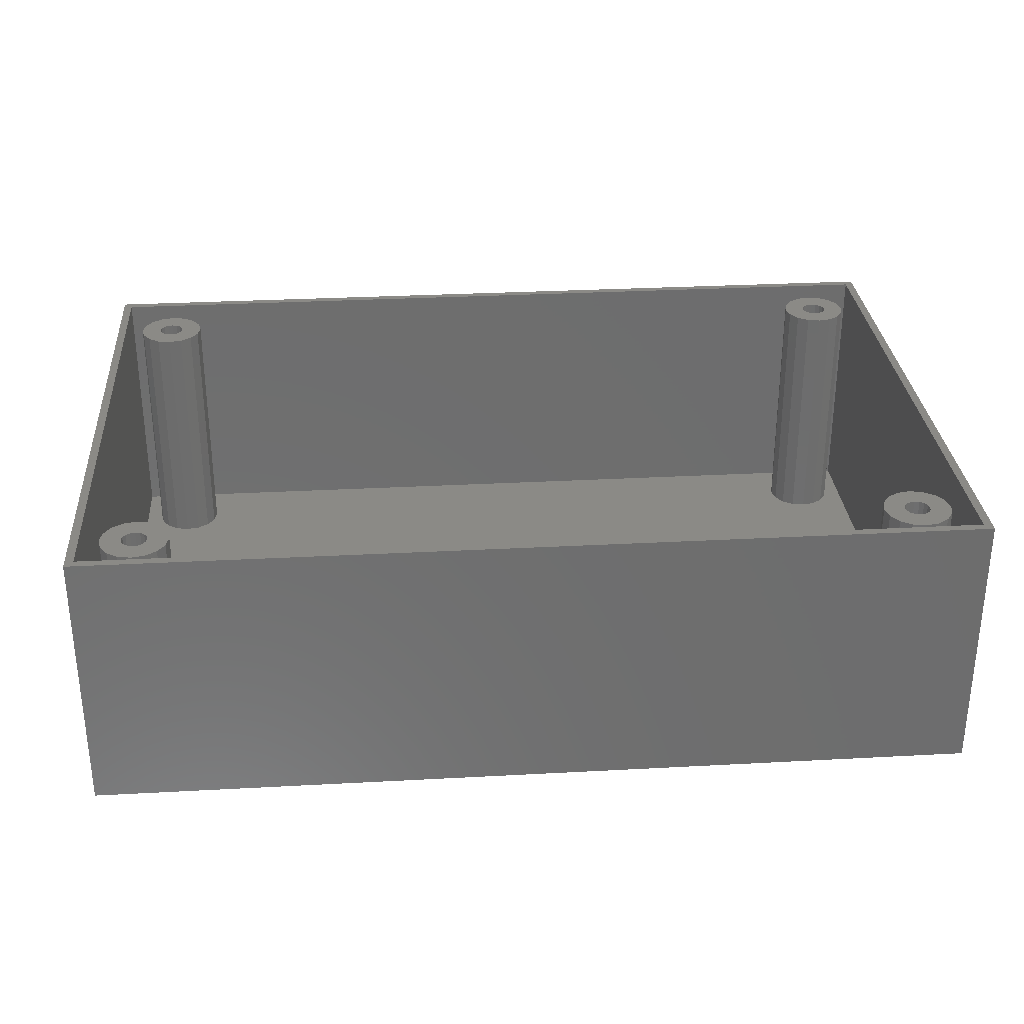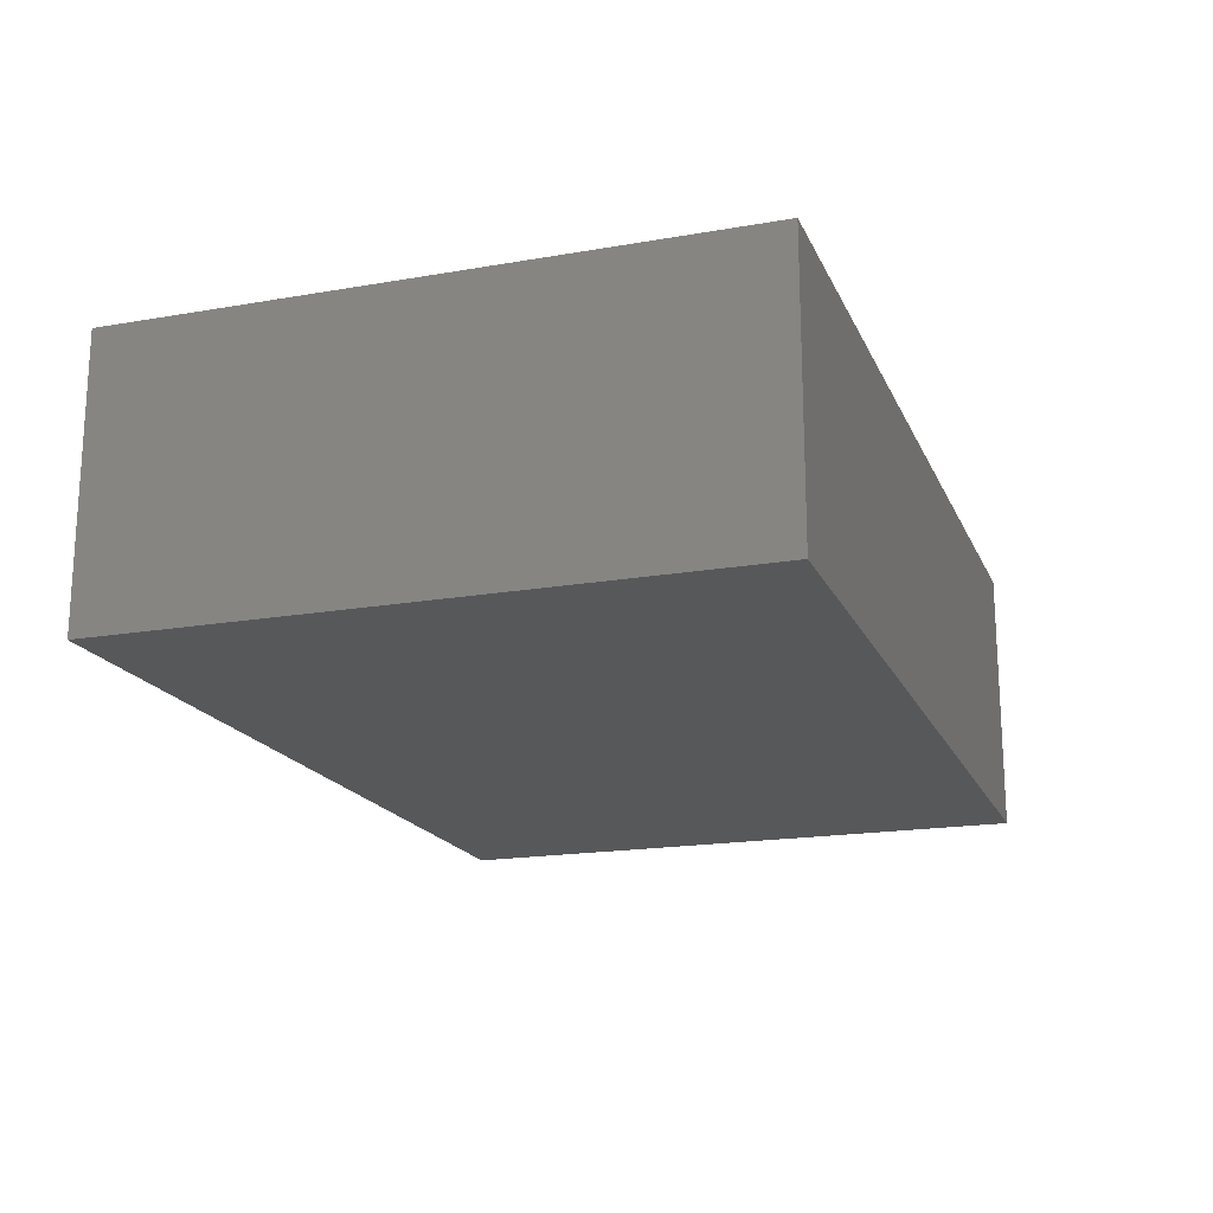
<metadata>
{"format":"stl","ext":"stl","renderer":"f3d","projection":"perspective","resolution":1024,"background":"white","views":[{"elev":30.2,"azim":175.5,"up":"+Z"},{"elev":-18.3,"azim":108.6,"up":"+Z"}]}
</metadata>
<code>
# stl→obj: 413 verts, 822 faces
v 51.5 24 16
v -1 24 32
v -1 24 0
v 104 59.5 16
v 104 95 0
v 104 95 32
v 104 24 0
v 104 24 32
v 51.5 95 16
v -1 95 0
v -1 95 32
v 51.5 59.5 0
v -1 59.5 16
v 103 94 1
v 101 88 1
v 103 25 1
v 9.848 31.77 16
v 10 31 31
v 10 31 1
v 9.848 87.23 16
v 10 88 1
v 10 88 31
v 9.696 86.47 1
v 9.696 86.47 31
v 9.696 32.53 1
v 9.696 32.53 31
v 9.262 85.82 16
v 8.828 85.17 1
v 8.828 85.17 31
v 9.262 33.18 16
v 8.18 84.74 16
v 7.531 84.3 1
v 7.531 84.3 31
v 8.828 33.83 1
v 6.765 84.15 16
v 6 84 1
v 6 84 31
v 8.828 33.83 31
v 5.235 84.15 16
v 4.469 84.3 1
v 4.469 84.3 31
v 8.18 34.26 16
v 3.82 84.74 16
v 3.172 85.17 1
v 3.172 85.17 31
v 7.531 34.7 1
v 2.738 85.82 16
v 2.304 86.47 1
v 2.304 86.47 31
v 7.531 34.7 31
v 2.152 87.23 16
v 2 88 1
v 2 88 31
v 6.765 34.85 16
v 2.152 88.77 16
v 2.304 89.53 1
v 2.304 89.53 31
v 6 35 1
v 2.738 90.18 16
v 3.172 90.83 1
v 3.172 90.83 31
v 6 35 31
v 3.82 91.26 16
v 4.469 91.7 1
v 4.469 91.7 31
v 5.235 34.85 16
v 5.235 91.85 16
v 6 92 1
v 6 92 31
v 4.469 34.7 1
v 6.765 91.85 16
v 7.531 91.7 1
v 7.531 91.7 31
v 4.469 34.7 31
v 8.18 91.26 16
v 8.828 90.83 1
v 100.7 89.53 1
v 51.5 94 16.5
v 0 94 32
v 0 94 1
v 103 94 32
v 97 92 1
v 0 59.5 16.5
v 0 25 32
v 0 25 1
v 8.828 90.83 31
v 3.82 34.26 16
v 98.53 91.7 1
v 9.262 90.18 16
v 9.696 89.53 1
v 9.696 89.53 31
v 99.83 90.83 1
v 51.5 25 16.5
v 103 25 32
v 100.7 86.47 1
v 103 59.5 16.5
v 100.8 31.77 16
v 101 31 31
v 101 31 1
v 99.83 85.17 1
v 100.7 32.53 1
v 95.47 91.7 1
v 100.7 32.53 31
v 9.848 88.77 16
v 98.53 84.3 1
v 3.172 33.83 1
v 2 31 1
v 2.304 29.47 1
v 94.17 90.83 1
v 93.3 29.47 1
v 9.696 29.47 1
v 8.828 28.17 1
v 100.8 30.23 16
v 100.7 29.47 1
v 97 84 1
v 3.172 28.17 1
v 100.3 28.82 16
v 100.7 29.47 31
v 99.83 28.17 1
v 93.3 89.53 1
v 4.469 27.3 1
v 99.83 28.17 31
v 2.304 32.53 1
v 95.47 84.3 1
v 99.18 27.74 16
v 98.53 27.3 1
v 98.53 27.3 31
v 93 88 1
v 9.848 30.23 16
v 97.77 27.15 16
v 97 27 1
v 94.17 85.17 1
v 6 27 1
v 7.531 27.3 1
v 93.3 86.47 1
v 97 27 31
v 96.23 27.15 16
v 95.47 27.3 1
v 94.82 27.74 16
v 95.47 27.3 31
v 94.17 28.17 1
v 94.17 28.17 31
v 93.74 28.82 16
v 93.3 29.47 31
v 98.53 34.7 1
v 9.696 29.47 31
v 93.15 30.23 16
v 93 31 1
v 99.83 33.83 1
v 93 31 31
v 93.15 31.77 16
v 93.3 32.53 1
v 9.262 28.82 16
v 93.74 33.18 16
v 93.3 32.53 31
v 94.17 33.83 1
v 100.8 88.77 16
v 101 88 31
v 100.7 89.53 31
v 97 35 1
v 100.3 90.18 16
v 99.83 90.83 31
v 99.18 91.26 16
v 98.53 91.7 31
v 97.77 91.85 16
v 97 92 31
v 96.23 91.85 16
v 95.47 91.7 31
v 94.82 91.26 16
v 94.17 90.83 31
v 95.47 34.7 1
v 93.74 90.18 16
v 93.3 89.53 31
v 93.15 88.77 16
v 93 88 31
v 93.15 87.23 16
v 93.3 86.47 31
v 93.74 85.82 16
v 94.17 85.17 31
v 94.82 84.74 16
v 95.47 84.3 31
v 96.23 84.15 16
v 97 84 31
v 97.77 84.15 16
v 98.53 84.3 31
v 99.18 84.74 16
v 99.83 85.17 31
v 100.3 85.82 16
v 100.7 86.47 31
v 100.8 87.23 16
v 2.738 28.82 16
v 2.304 29.47 31
v 94.82 34.26 16
v 94.17 33.83 31
v 95.47 34.7 31
v 2.152 30.23 16
v 8.828 28.17 31
v 8.18 27.74 16
v 2 31 31
v 7.531 27.3 31
v 6.765 27.15 16
v 2.152 31.77 16
v 6 27 31
v 5.235 27.15 16
v 2.304 32.53 31
v 4.469 27.3 31
v 3.82 27.74 16
v 2.738 33.18 16
v 3.172 28.17 31
v 96.23 34.85 16
v 97 35 31
v 3.172 33.83 31
v 97.77 34.85 16
v 98.53 34.7 31
v 99.18 34.26 16
v 99.83 33.83 31
v 100.3 33.18 16
v 5.183 89.22 21
v 4.939 89.06 11
v 5.426 89.39 11
v 7.443 88.29 21
v 7.386 88.57 11
v 7.5 88 11
v 6.817 32.22 21
v 7.061 32.06 11
v 7.061 32.06 31
v 5.713 86.56 21
v 6 86.5 11
v 5.426 86.61 11
v 6 88 11
v 7.061 89.06 11
v 6.574 89.39 11
v 5.713 89.44 21
v 6 89.5 11
v 6.817 89.22 21
v 6.287 89.44 21
v 4.614 88.57 11
v 7.223 88.82 21
v 6.287 29.56 21
v 6 29.5 11
v 6 29.5 31
v 5.713 29.56 21
v 5.426 29.61 11
v 5.426 29.61 31
v 4.557 87.71 21
v 4.614 87.43 11
v 4.5 88 11
v 7.443 87.71 21
v 7.386 87.43 11
v 4.777 88.82 21
v 6.287 86.56 21
v 6.574 86.61 31
v 6.574 86.61 11
v 5.183 32.22 21
v 5.426 32.39 11
v 5.426 32.39 31
v 4.557 30.71 21
v 4.5 31 11
v 4.5 31 31
v 4.557 31.29 21
v 4.614 31.57 11
v 7.223 31.82 21
v 7.386 31.57 11
v 7.443 30.71 21
v 7.386 30.43 11
v 7.386 30.43 31
v 5.183 29.78 21
v 4.939 29.94 11
v 4.939 29.94 31
v 4.777 30.18 21
v 4.614 30.43 11
v 4.614 30.43 31
v 4.614 31.57 31
v 4.777 31.82 21
v 4.939 32.06 11
v 4.939 32.06 31
v 7.223 87.18 21
v 7.061 86.94 11
v 5.713 32.44 21
v 6 32.5 11
v 6 32.5 31
v 6.287 32.44 21
v 6.574 32.39 11
v 6.574 32.39 31
v 7.386 31.57 31
v 7.443 31.29 21
v 7.5 31 11
v 7.5 31 31
v 6.817 86.78 21
v 7.223 30.18 21
v 7.061 29.94 11
v 7.061 29.94 31
v 6 86.5 31
v 7.061 86.94 31
v 97.29 86.56 21
v 97.57 86.61 31
v 97.57 86.61 11
v 97 86.5 11
v 97 86.5 31
v 97.82 86.78 21
v 98.06 86.94 31
v 98.06 86.94 11
v 7.386 87.43 31
v 98.22 87.18 21
v 98.39 87.43 31
v 98.39 87.43 11
v 98.44 87.71 21
v 98.5 88 31
v 98.5 88 11
v 7.5 88 31
v 98.44 88.29 21
v 98.39 88.57 31
v 98.39 88.57 11
v 98.22 88.82 21
v 98.06 89.06 31
v 98.06 89.06 11
v 7.386 88.57 31
v 97.82 89.22 21
v 97.57 89.39 31
v 97.57 89.39 11
v 97.29 89.44 21
v 97 89.5 31
v 97 89.5 11
v 7.061 89.06 31
v 96.71 89.44 21
v 96.43 89.39 31
v 96.43 89.39 11
v 96.18 89.22 21
v 95.94 89.06 31
v 95.94 89.06 11
v 6.574 89.39 31
v 95.78 88.82 21
v 95.61 88.57 31
v 95.61 88.57 11
v 95.56 88.29 21
v 95.5 88 31
v 95.5 88 11
v 6 89.5 31
v 95.56 87.71 21
v 95.61 87.43 31
v 95.61 87.43 11
v 95.78 87.18 21
v 95.94 86.94 31
v 95.94 86.94 11
v 5.426 89.39 31
v 96.18 86.78 21
v 96.43 86.61 31
v 96.43 86.61 11
v 96.71 86.56 21
v 4.939 89.06 31
v 97.29 29.56 21
v 97.57 29.61 31
v 97.57 29.61 11
v 97 29.5 11
v 97 29.5 31
v 97.82 29.78 21
v 98.06 29.94 31
v 98.06 29.94 11
v 4.614 88.57 31
v 98.22 30.18 21
v 98.39 30.43 31
v 98.39 30.43 11
v 98.44 30.71 21
v 98.5 31 31
v 98.5 31 11
v 4.557 88.29 21
v 4.5 88 31
v 98.44 31.29 21
v 98.39 31.57 31
v 98.39 31.57 11
v 98.22 31.82 21
v 98.06 32.06 31
v 98.06 32.06 11
v 4.614 87.43 31
v 97.82 32.22 21
v 97.57 32.39 31
v 97.57 32.39 11
v 97.29 32.44 21
v 97 32.5 31
v 97 32.5 11
v 4.777 87.18 21
v 4.939 86.94 31
v 4.939 86.94 11
v 96.71 32.44 21
v 96.43 32.39 31
v 96.43 32.39 11
v 96.18 32.22 21
v 95.94 32.06 31
v 95.94 32.06 11
v 5.183 86.78 21
v 5.426 86.61 31
v 95.78 31.82 21
v 95.61 31.57 31
v 95.61 31.57 11
v 95.56 31.29 21
v 95.5 31 31
v 95.5 31 11
v 95.56 30.71 21
v 95.61 30.43 31
v 95.61 30.43 11
v 95.78 30.18 21
v 95.94 29.94 31
v 95.94 29.94 11
v 96.18 29.78 21
v 96.43 29.61 31
v 96.43 29.61 11
v 6.817 29.78 21
v 96.71 29.56 21
v 6.574 29.61 11
v 6.574 29.61 31
v 97 31 11
v 97 88 11
v 6 31 11
f 1 2 3
f 4 5 6
f 1 7 8
f 4 8 7
f 4 7 5
f 9 6 5
f 9 10 11
f 9 5 10
f 12 10 5
f 1 3 7
f 13 11 10
f 13 3 2
f 13 10 3
f 12 3 10
f 12 7 3
f 12 5 7
f 14 15 16
f 17 18 19
f 20 21 22
f 20 23 21
f 20 24 23
f 17 25 26
f 27 23 24
f 27 28 23
f 27 29 28
f 30 26 25
f 31 28 29
f 31 32 28
f 31 33 32
f 30 25 34
f 35 32 33
f 35 36 32
f 35 37 36
f 30 34 38
f 39 36 37
f 39 40 36
f 39 41 40
f 42 38 34
f 43 40 41
f 43 44 40
f 43 45 44
f 42 34 46
f 47 44 45
f 47 48 44
f 47 49 48
f 42 46 50
f 51 48 49
f 51 52 48
f 51 53 52
f 54 50 46
f 55 52 53
f 55 56 52
f 55 57 56
f 54 46 58
f 59 56 57
f 59 60 56
f 59 61 60
f 54 58 62
f 63 60 61
f 63 64 60
f 63 65 64
f 66 62 58
f 67 64 65
f 67 68 64
f 67 69 68
f 66 58 70
f 71 68 69
f 71 72 68
f 71 73 72
f 66 70 74
f 75 72 73
f 75 76 72
f 14 77 15
f 78 79 80
f 78 80 14
f 78 14 81
f 14 80 82
f 83 84 85
f 83 85 80
f 83 80 79
f 75 86 76
f 87 74 70
f 14 82 88
f 89 90 76
f 89 91 90
f 89 76 86
f 14 88 92
f 56 80 52
f 14 92 77
f 93 94 16
f 93 16 85
f 93 85 84
f 15 95 16
f 96 81 14
f 96 14 16
f 96 16 94
f 80 85 52
f 97 98 99
f 95 100 16
f 97 99 101
f 82 80 102
f 97 101 103
f 104 90 91
f 104 21 90
f 100 105 16
f 87 70 106
f 40 44 19
f 107 85 108
f 102 80 109
f 110 111 112
f 113 99 98
f 113 114 99
f 105 115 16
f 116 108 85
f 117 114 118
f 117 119 114
f 109 80 120
f 121 116 85
f 117 122 119
f 123 85 107
f 115 124 16
f 125 126 119
f 125 127 126
f 125 119 122
f 120 80 128
f 129 19 18
f 130 126 127
f 130 131 126
f 124 132 16
f 133 121 85
f 110 19 111
f 134 133 85
f 128 80 135
f 130 136 131
f 137 131 136
f 137 138 131
f 132 135 16
f 129 111 19
f 139 138 140
f 139 141 138
f 135 101 16
f 48 34 25
f 139 142 141
f 48 46 34
f 135 80 72
f 143 110 141
f 143 144 110
f 143 141 142
f 135 72 145
f 129 146 111
f 147 110 144
f 147 148 110
f 135 145 149
f 48 58 46
f 110 21 19
f 48 70 58
f 135 149 101
f 147 150 148
f 151 148 150
f 151 152 148
f 101 99 16
f 153 111 146
f 154 152 155
f 154 156 152
f 99 114 16
f 157 158 15
f 157 15 77
f 157 77 159
f 145 72 160
f 161 159 77
f 161 77 92
f 161 92 162
f 16 131 85
f 163 162 92
f 163 92 88
f 163 88 164
f 16 126 131
f 165 164 88
f 165 88 82
f 165 82 166
f 16 119 126
f 167 166 82
f 167 82 102
f 167 102 168
f 16 114 119
f 169 168 102
f 169 102 109
f 169 109 170
f 160 72 171
f 172 170 109
f 172 109 120
f 172 120 173
f 171 72 156
f 174 173 120
f 174 120 128
f 174 128 175
f 156 72 76
f 176 175 128
f 176 128 135
f 176 135 177
f 156 76 152
f 178 177 135
f 178 135 132
f 178 132 179
f 131 138 85
f 180 179 132
f 180 132 124
f 180 124 181
f 152 76 148
f 182 181 124
f 182 124 115
f 182 115 183
f 138 141 85
f 184 183 115
f 184 115 105
f 184 105 185
f 148 76 110
f 186 185 105
f 186 105 100
f 186 100 187
f 141 110 85
f 188 187 100
f 188 100 95
f 188 95 189
f 110 134 85
f 190 189 95
f 190 95 15
f 190 15 158
f 110 112 134
f 191 108 116
f 17 19 25
f 113 118 114
f 191 192 108
f 48 123 106
f 193 156 194
f 137 140 138
f 154 194 156
f 32 36 19
f 193 195 171
f 151 155 152
f 193 171 156
f 48 106 70
f 196 108 192
f 153 112 111
f 110 90 21
f 153 197 112
f 196 107 108
f 198 112 197
f 110 76 90
f 198 134 112
f 196 199 107
f 198 200 134
f 21 23 19
f 201 134 200
f 202 107 199
f 201 133 134
f 72 80 68
f 201 203 133
f 202 123 107
f 204 133 203
f 23 28 19
f 204 121 133
f 202 205 123
f 204 206 121
f 68 80 64
f 207 121 206
f 208 123 205
f 207 116 121
f 28 32 19
f 207 209 116
f 208 106 123
f 191 116 209
f 64 80 60
f 210 160 171
f 210 211 160
f 48 85 123
f 210 171 195
f 208 212 106
f 213 160 211
f 213 145 160
f 60 80 56
f 48 25 19
f 213 214 145
f 44 48 19
f 36 40 19
f 215 149 145
f 215 216 149
f 215 145 214
f 217 149 216
f 217 101 149
f 104 22 21
f 87 106 212
f 52 85 48
f 217 103 101
f 218 219 220
f 221 222 223
f 224 225 226
f 227 228 229
f 230 231 232
f 230 223 222
f 233 220 234
f 235 232 231
f 236 234 232
f 230 219 237
f 238 231 222
f 239 240 241
f 242 243 244
f 245 246 247
f 248 223 249
f 250 237 219
f 251 252 253
f 230 249 223
f 254 255 256
f 257 258 259
f 260 258 261
f 251 253 228
f 262 225 263
f 264 265 266
f 267 268 269
f 242 240 243
f 242 241 240
f 267 243 268
f 267 244 243
f 270 269 268
f 270 271 272
f 270 268 271
f 260 261 273
f 257 271 258
f 257 272 271
f 274 275 276
f 260 259 258
f 274 261 275
f 274 273 261
f 277 249 278
f 279 280 281
f 254 275 255
f 254 276 275
f 279 255 280
f 279 256 255
f 282 281 280
f 282 283 284
f 282 280 283
f 262 263 285
f 224 283 225
f 224 284 283
f 286 287 288
f 262 226 225
f 286 263 287
f 286 285 263
f 289 278 253
f 290 291 292
f 264 287 265
f 264 288 287
f 290 265 291
f 290 266 265
f 251 228 293
f 289 294 278
f 295 296 297
f 295 297 298
f 295 298 299
f 289 253 252
f 300 301 302
f 300 302 297
f 300 297 296
f 277 303 249
f 304 305 306
f 304 306 302
f 304 302 301
f 277 278 294
f 307 308 309
f 307 309 306
f 307 306 305
f 248 310 223
f 311 312 313
f 311 313 309
f 311 309 308
f 248 249 303
f 314 315 316
f 314 316 313
f 314 313 312
f 221 317 222
f 318 319 320
f 318 320 316
f 318 316 315
f 221 223 310
f 321 322 323
f 321 323 320
f 321 320 319
f 238 324 231
f 325 326 327
f 325 327 323
f 325 323 322
f 238 222 317
f 328 329 330
f 328 330 327
f 328 327 326
f 235 331 232
f 332 333 334
f 332 334 330
f 332 330 329
f 235 231 324
f 335 336 337
f 335 337 334
f 335 334 333
f 236 338 234
f 339 340 341
f 339 341 337
f 339 337 336
f 236 232 331
f 342 343 344
f 342 344 341
f 230 228 253
f 233 345 220
f 346 347 348
f 346 348 344
f 346 344 343
f 233 234 338
f 349 299 298
f 349 298 348
f 349 348 347
f 218 350 219
f 351 352 353
f 351 353 354
f 351 354 355
f 218 220 345
f 356 357 358
f 356 358 353
f 356 353 352
f 250 359 237
f 360 361 362
f 360 362 358
f 360 358 357
f 250 219 350
f 363 364 365
f 363 365 362
f 363 362 361
f 366 367 247
f 368 369 370
f 368 370 365
f 368 365 364
f 366 237 359
f 371 372 373
f 371 373 370
f 371 370 369
f 245 374 246
f 375 376 377
f 375 377 373
f 375 373 372
f 245 247 367
f 378 379 380
f 378 380 377
f 378 377 376
f 381 382 383
f 384 385 386
f 384 386 380
f 384 380 379
f 230 237 247
f 387 388 389
f 387 389 386
f 387 386 385
f 390 391 229
f 392 393 394
f 392 394 389
f 392 389 388
f 230 222 231
f 395 396 397
f 395 397 394
f 395 394 393
f 227 293 228
f 398 399 400
f 398 400 397
f 398 397 396
f 227 229 391
f 401 402 403
f 401 403 400
f 401 400 399
f 230 278 249
f 404 405 406
f 404 406 403
f 404 403 402
f 407 292 291
f 408 355 354
f 408 354 406
f 408 406 405
f 407 409 410
f 407 291 409
f 230 253 278
f 239 409 240
f 239 410 409
f 230 234 220
f 230 232 234
f 230 220 219
f 390 229 383
f 390 383 382
f 230 247 246
f 230 246 383
f 411 406 354
f 411 403 406
f 411 400 403
f 411 397 400
f 411 394 397
f 411 389 394
f 411 386 389
f 411 380 386
f 411 377 380
f 411 373 377
f 411 370 373
f 411 365 370
f 411 362 365
f 411 358 362
f 411 353 358
f 411 354 353
f 412 348 298
f 412 344 348
f 412 341 344
f 412 337 341
f 412 334 337
f 412 330 334
f 412 327 330
f 412 323 327
f 412 320 323
f 412 316 320
f 412 313 316
f 412 309 313
f 412 306 309
f 412 302 306
f 412 297 302
f 412 298 297
f 413 243 240
f 413 268 243
f 413 271 268
f 413 258 271
f 413 261 258
f 413 275 261
f 413 255 275
f 413 280 255
f 413 283 280
f 413 225 283
f 413 263 225
f 413 287 263
f 413 265 287
f 413 291 265
f 413 409 291
f 413 240 409
f 230 229 228
f 230 383 229
f 381 383 246
f 381 246 374
f 366 247 237
f 342 341 340
f 4 6 8
f 20 22 24
f 30 38 26
f 27 24 29
f 31 29 33
f 35 33 37
f 42 50 38
f 39 37 41
f 43 41 45
f 47 45 49
f 54 62 50
f 51 49 53
f 55 53 57
f 59 57 61
f 66 74 62
f 63 61 65
f 67 65 69
f 71 69 73
f 87 212 74
f 75 73 86
f 89 86 91
f 104 91 22
f 208 205 212
f 13 2 11
f 97 103 98
f 17 26 18
f 202 199 205
f 113 98 118
f 117 118 122
f 125 122 127
f 196 192 199
f 130 127 136
f 137 136 140
f 139 140 142
f 191 209 192
f 143 142 144
f 147 144 150
f 151 150 155
f 207 206 209
f 154 155 194
f 193 194 195
f 210 195 211
f 204 203 206
f 213 211 214
f 215 214 216
f 217 216 103
f 201 200 203
f 165 166 164
f 190 158 189
f 188 189 187
f 198 197 200
f 186 187 185
f 184 185 183
f 182 183 181
f 153 146 197
f 180 181 179
f 178 179 177
f 176 177 175
f 129 18 146
f 174 175 173
f 172 173 170
f 169 170 168
f 167 168 166
f 1 8 2
f 161 162 159
f 9 11 6
f 157 159 158
f 163 164 162
f 96 94 81
f 93 84 94
f 78 81 79
f 83 79 84
f 307 305 308
f 311 308 312
f 314 312 315
f 318 315 319
f 321 319 322
f 304 301 305
f 325 322 326
f 328 326 329
f 332 329 333
f 335 333 336
f 339 336 340
f 342 340 343
f 346 343 347
f 349 347 299
f 404 402 405
f 356 352 357
f 360 357 361
f 363 361 364
f 368 364 369
f 371 369 372
f 375 372 376
f 378 376 379
f 384 379 385
f 387 385 388
f 392 388 393
f 395 393 396
f 398 396 399
f 351 355 352
f 401 399 402
f 408 405 355
f 239 241 410
f 407 410 292
f 290 292 266
f 264 266 288
f 286 288 285
f 262 285 226
f 224 226 284
f 282 284 281
f 279 281 256
f 254 256 276
f 274 276 273
f 260 273 259
f 257 259 272
f 270 272 269
f 267 269 244
f 242 244 241
f 251 293 252
f 289 252 294
f 277 294 303
f 248 303 310
f 221 310 317
f 238 317 324
f 235 324 331
f 236 331 338
f 233 338 345
f 218 345 350
f 250 350 359
f 366 359 367
f 245 367 374
f 381 374 382
f 390 382 391
f 227 391 293
f 295 299 296
f 300 296 301
f 374 57 382
f 296 299 185
f 170 173 333
f 329 170 333
f 301 296 185
f 187 301 185
f 272 205 269
f 305 301 187
f 322 170 326
f 308 305 187
f 319 170 322
f 168 170 319
f 312 308 187
f 315 168 319
f 189 168 315
f 189 315 312
f 189 312 187
f 166 168 189
f 158 166 189
f 164 166 158
f 159 164 158
f 162 164 159
f 41 49 45
f 53 49 41
f 37 53 41
f 57 53 37
f 299 347 185
f 200 269 203
f 33 382 37
f 391 382 33
f 367 57 374
f 293 391 33
f 359 57 367
f 252 293 33
f 347 343 185
f 336 173 340
f 294 252 33
f 29 294 33
f 345 61 350
f 303 294 29
f 338 61 345
f 310 303 29
f 226 74 284
f 146 74 226
f 317 310 29
f 259 205 272
f 24 65 324
f 24 324 317
f 24 317 29
f 69 65 24
f 22 69 24
f 73 69 22
f 91 73 22
f 86 73 91
f 382 57 37
f 185 343 183
f 269 205 203
f 205 199 203
f 203 199 206
f 199 192 206
f 206 192 209
f 216 214 103
f 103 214 98
f 214 211 98
f 98 211 118
f 211 195 118
f 118 369 122
f 118 372 369
f 118 195 372
f 372 195 376
f 369 364 122
f 195 194 376
f 244 269 200
f 343 173 183
f 173 175 183
f 183 175 181
f 175 177 181
f 181 177 179
f 38 50 26
f 26 50 18
f 50 62 18
f 18 62 146
f 62 74 146
f 146 285 197
f 146 226 285
f 350 61 359
f 61 57 359
f 285 288 197
f 376 194 379
f 364 361 122
f 379 194 385
f 361 357 122
f 385 194 388
f 122 357 127
f 357 352 127
f 388 194 393
f 194 155 393
f 352 355 127
f 393 155 396
f 355 405 127
f 396 155 399
f 405 402 127
f 127 402 136
f 399 155 402
f 74 212 284
f 284 212 281
f 288 266 197
f 281 212 256
f 266 292 197
f 256 212 276
f 197 292 200
f 292 410 200
f 276 212 273
f 212 205 273
f 410 241 200
f 273 205 259
f 241 244 200
f 65 61 331
f 331 61 338
f 324 65 331
f 402 155 136
f 155 150 136
f 136 150 140
f 150 144 140
f 140 144 142
f 326 170 329
f 340 173 343
f 333 173 336
f 79 11 84
f 94 84 2
f 8 94 2
f 81 94 8
f 81 11 79
f 6 11 81
f 6 81 8
f 11 2 84

</code>
